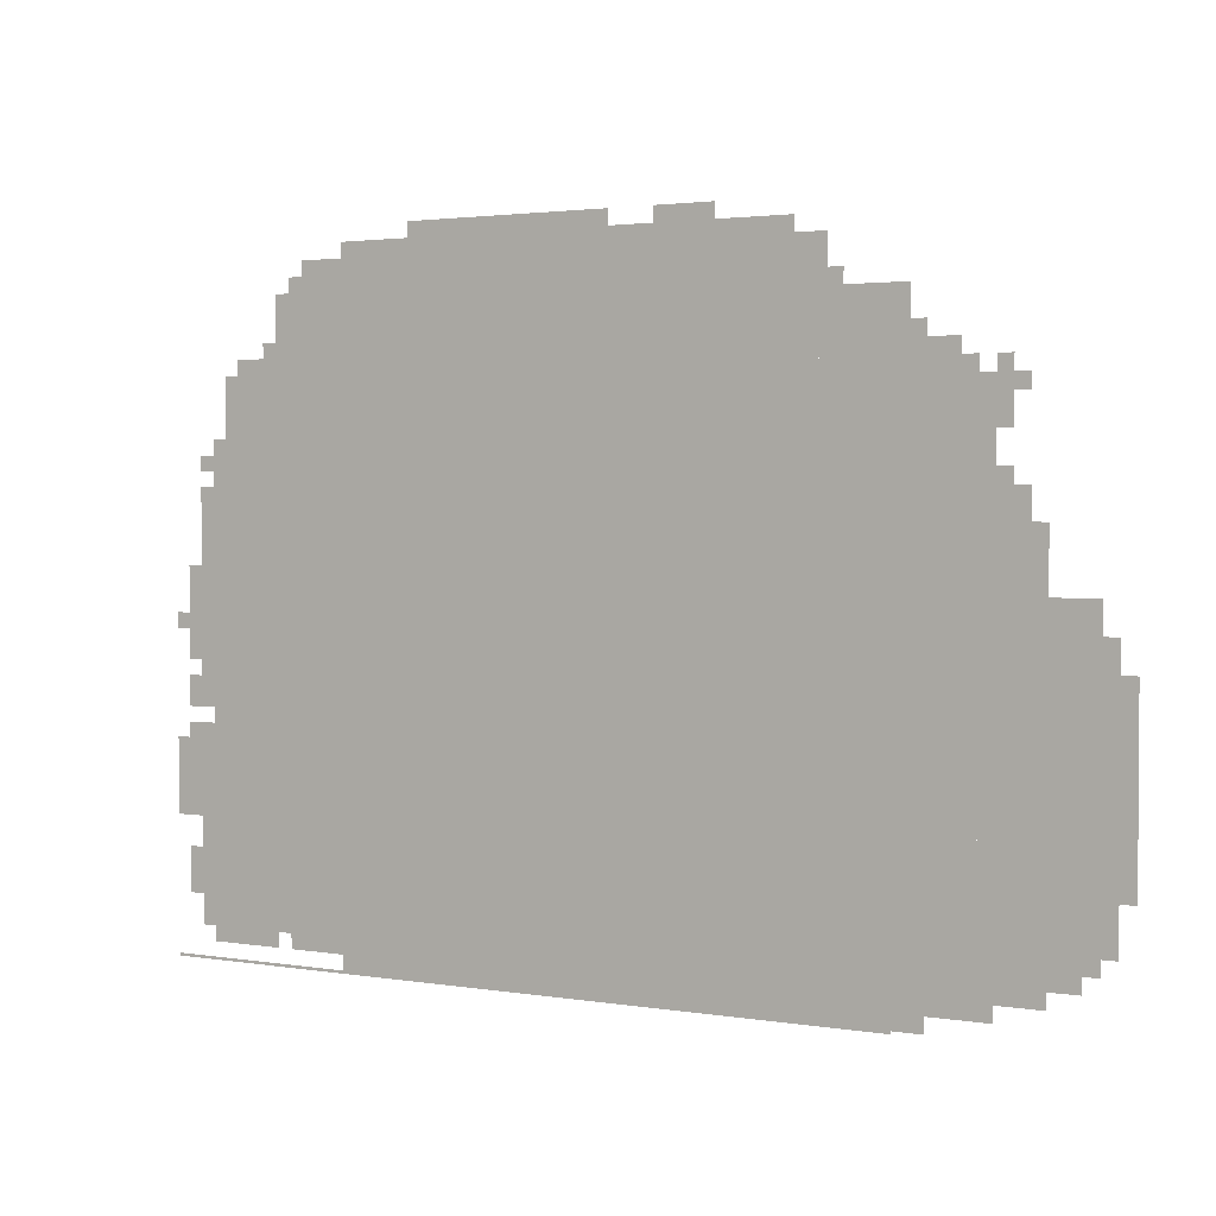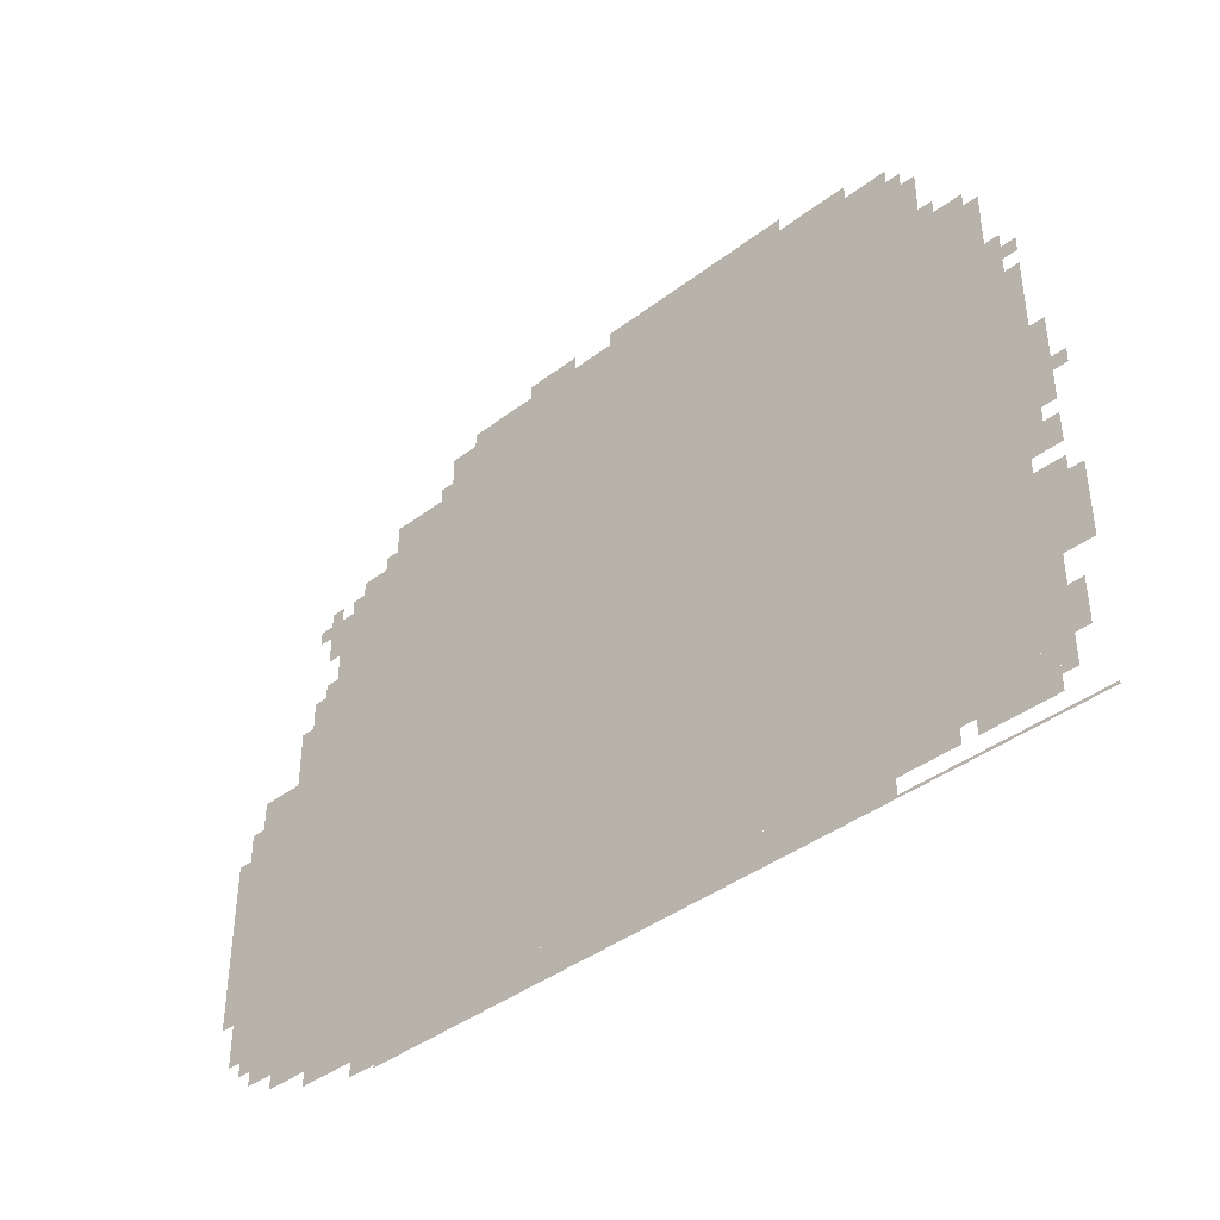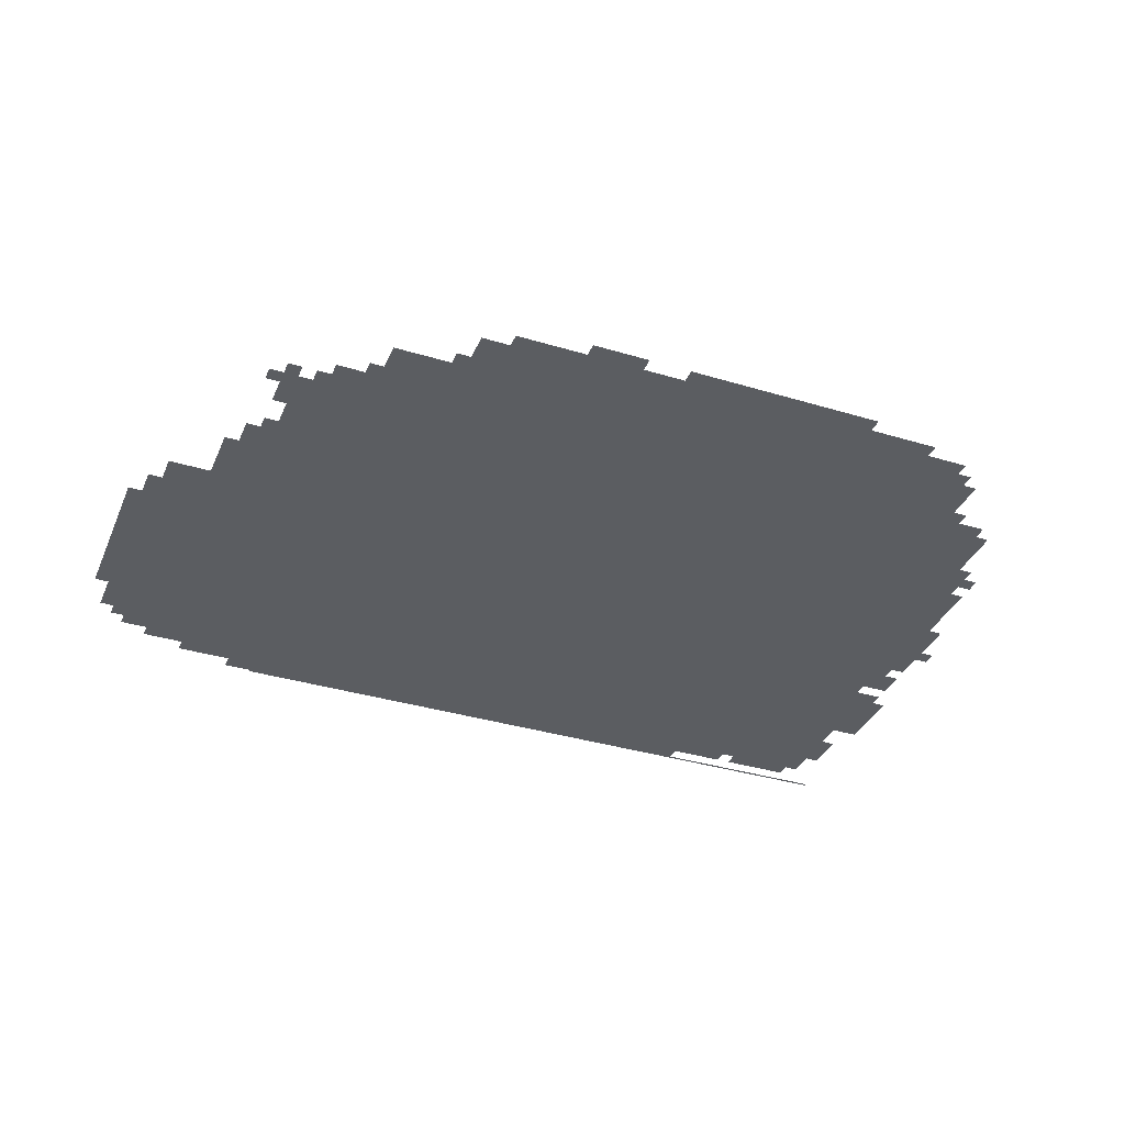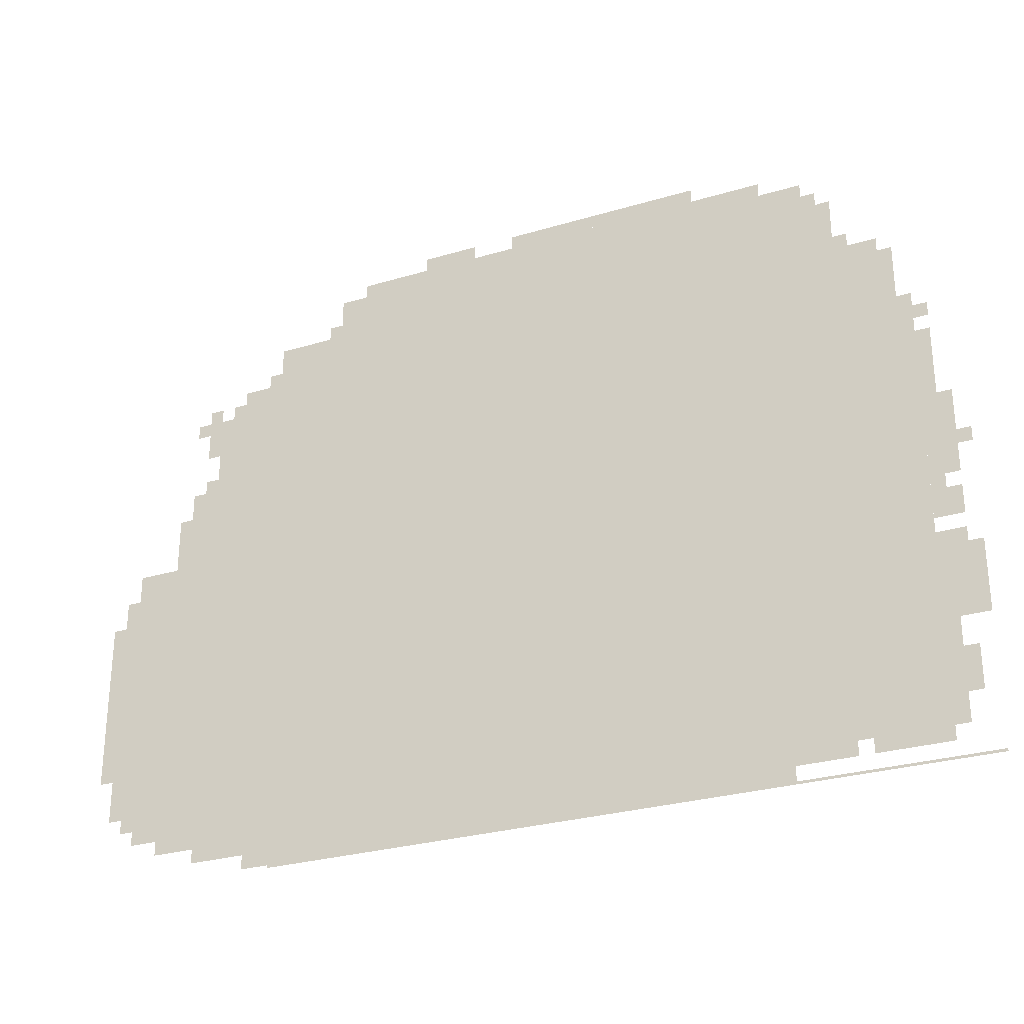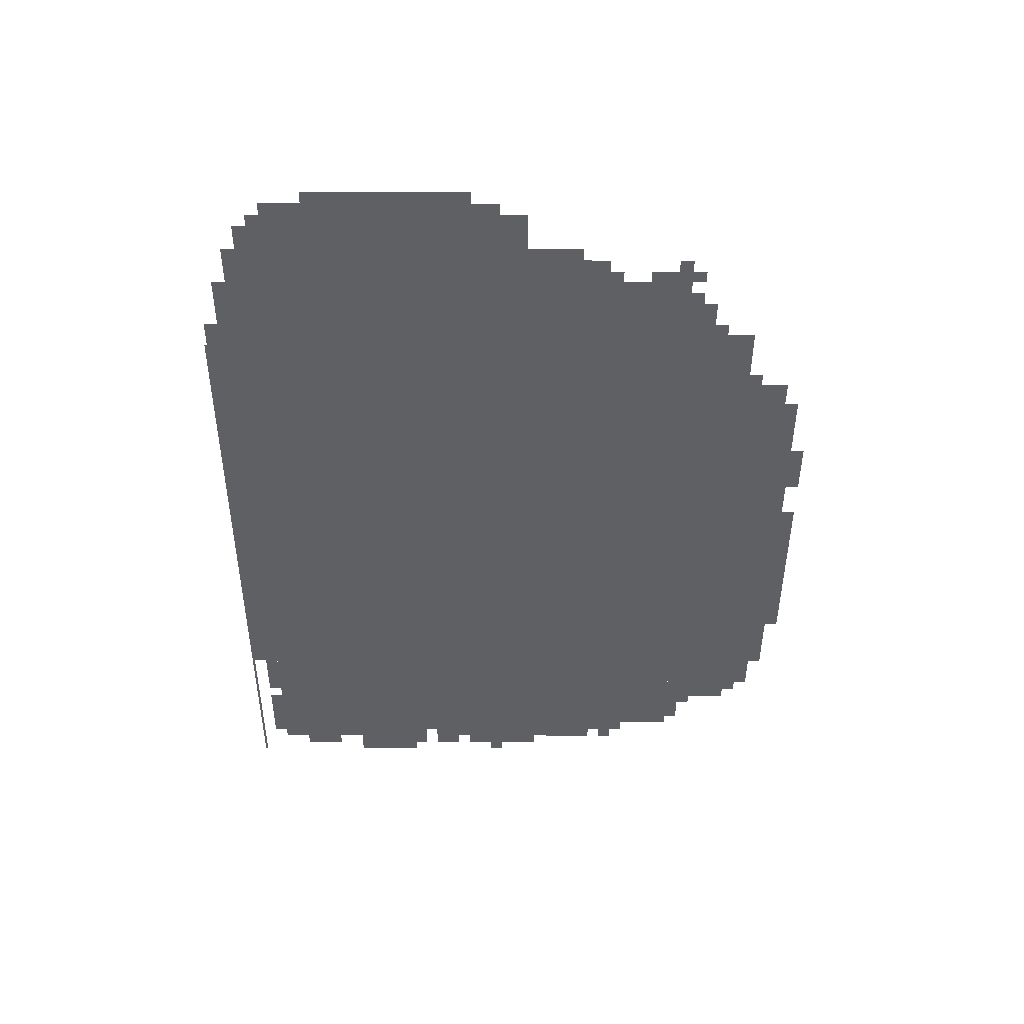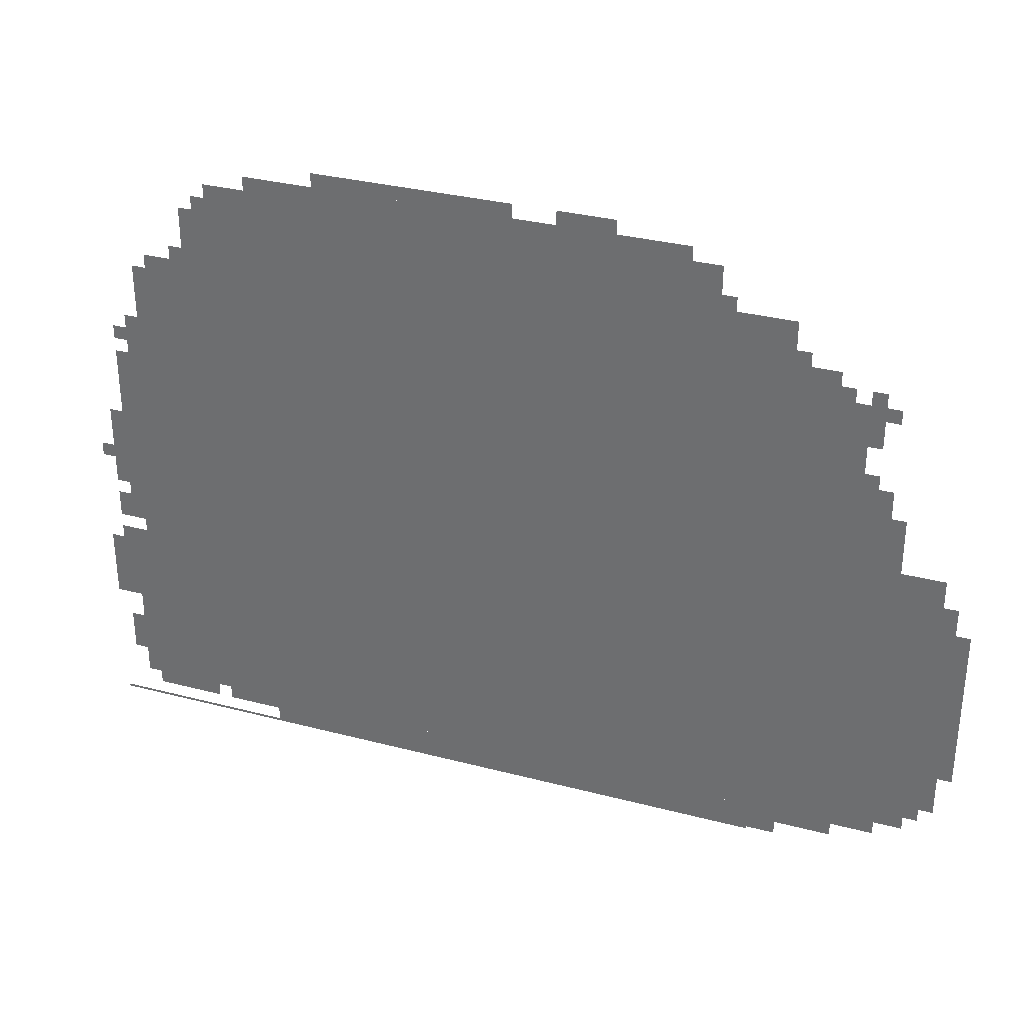
<metadata>
{"format":"obj","ext":"obj","renderer":"f3d","projection":"perspective","resolution":1024,"background":"white","views":[{"elev":2.3,"azim":30.3,"up":"+Y"},{"elev":-40.6,"azim":-137.1,"up":"+Y"},{"elev":-36.0,"azim":158.4,"up":"+Z"},{"elev":-28.5,"azim":-155.8,"up":"+Y"},{"elev":-44.1,"azim":89.9,"up":"+Z"},{"elev":32.3,"azim":20.1,"up":"+Y"}]}
</metadata>
<code>
g feiteliedadi_3-mesh
v -288 70 0
v -288 1190 0
v -1120 1190 0
v -1120 70 0
v -1120 70 0
v -1120 1190 0
v -1920 1190 0
v -1920 70 0
v -1152 1190 0
v -1152 1414 0
v -1728 1414 0
v -1728 1190 0
v -576 1190 0
v -576 1414 0
v -1152 1414 0
v -1152 1190 0
v -64 134 0
v -64 454 0
v -288 454 0
v -288 134 0
v -64 454 0
v -64 774 0
v -288 774 0
v -288 454 0
v -448 0 0
v -448 70 0
v -1056 70 0
v -1056 0 0
v -1056 0 0
v -1056 70 0
v -1632 70 0
v -1632 0 0
v -416 1190 0
v -416 1318 0
v -576 1318 0
v -576 1190 0
v -192 774 0
v -192 966 0
v -288 966 0
v -288 774 0
v -1920 550 0
v -1920 1062 0
v -1952 1062 0
v -1952 550 0
v -640 1414 0
v -640 1446 0
v -1152 1446 0
v -1152 1414 0
v -1920 38 0
v -1920 550 0
v -1952 550 0
v -1952 38 0
v -1952 294 0
v -1952 454 0
v -2047 454 0
v -2047 294 0
v -1152 1414 0
v -1152 1446 0
v -1632 1446 0
v -1632 1414 0
v 0 454 0
v 0 646 0
v -64 646 0
v -64 454 0
v 0 262 0
v 0 454 0
v -64 454 0
v -64 262 0
v -160 70 0
v -160 134 0
v -288 134 0
v -288 70 0
v -1952 518 0
v -1952 742 0
v -1984 742 0
v -1984 518 0
v -1632 0 0
v -1632 6 0
v -1856 6 0
v -1856 0 0
v -1024 1446 0
v -1024 1478 0
v -1248 1478 0
v -1248 1446 0
v -1248 1446 0
v -1248 1478 0
v -1472 1478 0
v -1472 1446 0
v -1952 742 0
v -1952 966 0
v -1984 966 0
v -1984 742 0
v -1856 0 0
v -1856 6 0
v -2047 6 0
v -2047 0 0
v -224 1062 0
v -224 1158 0
v -288 1158 0
v -288 1062 0
v -1728 1254 0
v -1728 1350 0
v -1792 1350 0
v -1792 1254 0
v -1952 166 0
v -1952 294 0
v -1984 294 0
v -1984 166 0
v -1728 1190 0
v -1728 1254 0
v -1792 1254 0
v -1792 1190 0
v -256 38 0
v -256 70 0
v -352 70 0
v -352 38 0
v -352 38 0
v -352 70 0
v -448 70 0
v -448 38 0
v -1984 614 0
v -1984 710 0
v -2016 710 0
v -2016 614 0
v -1952 70 0
v -1952 166 0
v -1984 166 0
v -1984 70 0
v -1984 710 0
v -1984 806 0
v -2016 806 0
v -2016 710 0
v -32 198 0
v -32 262 0
v -64 262 0
v -64 198 0
v -1984 166 0
v -1984 230 0
v -2016 230 0
v -2016 166 0
v -1792 1190 0
v -1792 1222 0
v -1856 1222 0
v -1856 1190 0
v -256 998 0
v -256 1062 0
v -288 1062 0
v -288 998 0
v -32 646 0
v -32 710 0
v -64 710 0
v -64 646 0
v -96 102 0
v -96 134 0
v -160 134 0
v -160 102 0
v -384 6 0
v -384 38 0
v -448 38 0
v -448 6 0
v -1984 518 0
v -1984 582 0
v -2016 582 0
v -2016 518 0
v -1952 454 0
v -1952 486 0
v -2016 486 0
v -2016 454 0
v -1632 38 0
v -1632 70 0
v -1696 70 0
v -1696 38 0
v -1696 38 0
v -1696 70 0
v -1760 70 0
v -1760 38 0
v -160 774 0
v -160 838 0
v -192 838 0
v -192 774 0
v -800 1446 0
v -800 1478 0
v -864 1478 0
v -864 1446 0
v -864 1446 0
v -864 1478 0
v -928 1478 0
v -928 1446 0
v -1792 38 0
v -1792 70 0
v -1856 70 0
v -1856 38 0
v -320 1190 0
v -320 1222 0
v -384 1222 0
v -384 1190 0
v -1856 38 0
v -1856 70 0
v -1920 70 0
v -1920 38 0
v -160 838 0
v -160 902 0
v -192 902 0
v -192 838 0
v -384 1222 0
v -384 1254 0
v -416 1254 0
v -416 1222 0
v -1792 1222 0
v -1792 1254 0
v -1824 1254 0
v -1824 1222 0
v -224 1158 0
v -224 1190 0
v -256 1190 0
v -256 1158 0
v -224 966 0
v -224 998 0
v -256 998 0
v -256 966 0
v -1952 998 0
v -1952 1030 0
v -1984 1030 0
v -1984 998 0
v -2016 678 0
v -2016 710 0
v -2047 710 0
v -2047 678 0
v -192 1126 0
v -192 1158 0
v -224 1158 0
v -224 1126 0
v -32 166 0
v -32 198 0
v -64 198 0
v -64 166 0
v -256 966 0
v -256 998 0
v -288 998 0
v -288 966 0
v -1856 1190 0
v -1856 1222 0
v -1888 1222 0
v -1888 1190 0
v -1984 134 0
v -1984 166 0
v -2016 166 0
v -2016 134 0
v -544 1318 0
v -544 1350 0
v -576 1350 0
v -576 1318 0
v -1728 1350 0
v -1728 1382 0
v -1760 1382 0
v -1760 1350 0
v -384 1190 0
v -384 1222 0
v -416 1222 0
v -416 1190 0
g feiteliedadi_3-mesh_0
f 3 2 1
f 1 4 3
f 7 6 5
f 5 8 7
f 11 10 9
f 9 12 11
f 15 14 13
f 13 16 15
f 19 18 17
f 17 20 19
f 23 22 21
f 21 24 23
f 27 26 25
f 25 28 27
f 31 30 29
f 29 32 31
f 35 34 33
f 33 36 35
f 39 38 37
f 37 40 39
f 43 42 41
f 41 44 43
f 47 46 45
f 45 48 47
f 51 50 49
f 49 52 51
f 55 54 53
f 53 56 55
f 59 58 57
f 57 60 59
f 63 62 61
f 61 64 63
f 67 66 65
f 65 68 67
f 71 70 69
f 69 72 71
f 75 74 73
f 73 76 75
f 79 78 77
f 77 80 79
f 83 82 81
f 81 84 83
f 87 86 85
f 85 88 87
f 91 90 89
f 89 92 91
f 95 94 93
f 93 96 95
f 99 98 97
f 97 100 99
f 103 102 101
f 101 104 103
f 107 106 105
f 105 108 107
f 111 110 109
f 109 112 111
f 115 114 113
f 113 116 115
f 119 118 117
f 117 120 119
f 123 122 121
f 121 124 123
f 127 126 125
f 125 128 127
f 131 130 129
f 129 132 131
f 135 134 133
f 133 136 135
f 139 138 137
f 137 140 139
f 143 142 141
f 141 144 143
f 147 146 145
f 145 148 147
f 151 150 149
f 149 152 151
f 155 154 153
f 153 156 155
f 159 158 157
f 157 160 159
f 163 162 161
f 161 164 163
f 167 166 165
f 165 168 167
f 171 170 169
f 169 172 171
f 175 174 173
f 173 176 175
f 179 178 177
f 177 180 179
f 183 182 181
f 181 184 183
f 187 186 185
f 185 188 187
f 191 190 189
f 189 192 191
f 195 194 193
f 193 196 195
f 199 198 197
f 197 200 199
f 203 202 201
f 201 204 203
f 207 206 205
f 205 208 207
f 211 210 209
f 209 212 211
f 215 214 213
f 213 216 215
f 219 218 217
f 217 220 219
f 223 222 221
f 221 224 223
f 227 226 225
f 225 228 227
f 231 230 229
f 229 232 231
f 235 234 233
f 233 236 235
f 239 238 237
f 237 240 239
f 243 242 241
f 241 244 243
f 247 246 245
f 245 248 247
f 251 250 249
f 249 252 251
f 255 254 253
f 253 256 255
f 259 258 257
f 257 260 259

</code>
